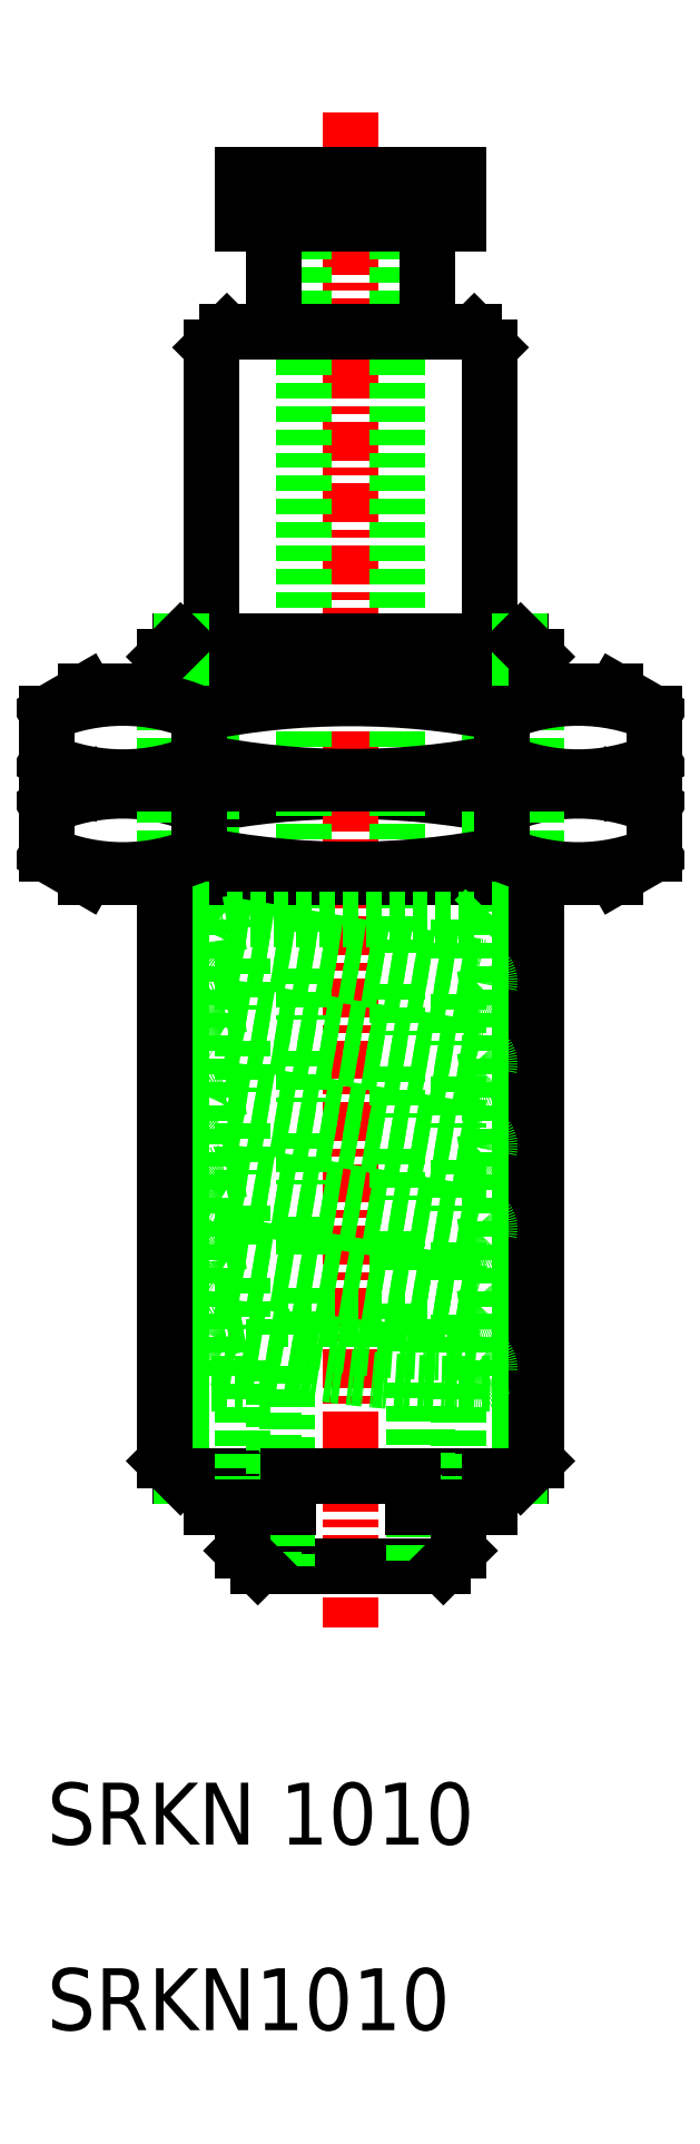
<metadata>
{"format":"dxf","ext":"dxf","renderer":"ezdxf+matplotlib","layout":"modelspace","background":"white","min_lineweight":24,"dpi":150}
</metadata>
<code>
0
SECTION
2
ENTITIES
0
LINE
8
0
10
25.99
20
46.51
30
0
11
27.25
21
45.78
31
0
0
ARC
8
0
10
24.79
20
40.08
30
0
40
6.202
50
66.7
51
113.3
0
LINE
8
0
10
8.874
20
46.51
30
0
11
7.616
21
45.78
31
0
0
ARC
8
0
10
10.07
20
40.08
30
0
40
6.202
50
66.7
51
113.3
0
ARC
8
0
10
17.43
20
21.57
30
0
40
24.7
50
78.54
51
101.5
0
LINE
8
0
10
21.93
20
51.12
30
0
11
21.93
21
27.12
31
0
0
LINE
8
0
10
12.93
20
51.12
30
0
11
12.93
21
27.12
31
0
0
LINE
8
CENTER
10
17.43
20
68.22
30
0
11
17.43
21
19.22
31
0
0
LINE
8
0
10
15.93
20
66.22
30
0
11
15.93
21
41.55
31
0
0
LINE
8
0
10
12.93
20
51.12
30
0
11
12.93
21
42.62
31
0
0
LINE
8
0
10
18.93
20
66.22
30
0
11
18.93
21
41.05
31
0
0
LINE
8
0
10
21.93
20
42.62
30
0
11
21.93
21
51.12
31
0
0
LINE
8
0
10
11.43
20
49.51
30
0
11
11.43
21
43.51
31
0
0
LINE
8
0
10
11.97
20
49.51
30
0
11
11.97
21
43.51
31
0
0
LINE
8
0
10
22.89
20
49.51
30
0
11
22.89
21
43.51
31
0
0
LINE
8
0
10
23.43
20
49.51
30
0
11
23.43
21
43.51
31
0
0
LINE
8
0
10
12.93
20
42.62
30
0
11
13.43
21
42.12
31
0
0
ARC
8
0
10
13.43
20
38.79
30
0
40
0.5
50
99.46
51
260.5
0
ARC
8
0
10
13.43
20
41.46
30
0
40
0.5
50
99.46
51
260.5
0
ARC
8
0
10
13.43
20
36.12
30
0
40
0.5
50
99.46
51
260.5
0
ARC
8
0
10
13.43
20
31.12
30
0
40
0.5
50
99.46
51
260.5
0
ARC
8
0
10
13.43
20
33.46
30
0
40
0.5
50
99.46
51
260.5
0
LINE
8
0
10
12.93
20
27.12
30
0
11
13.93
21
27.12
31
0
0
ARC
8
0
10
13.43
20
28.46
30
0
40
0.5
50
99.46
51
260.5
0
LINE
8
0
10
12.93
20
23.12
30
0
11
15.43
21
23.12
31
0
0
TEXT
8
0
10
7.616
20
6.218
30
0
40
2
1
SRKN1010
0
LINE
8
0
10
11.93
20
24.12
30
0
11
22.93
21
24.12
31
0
0
LINE
8
0
10
8.874
20
43.51
30
0
11
25.99
21
43.51
31
0
0
ARC
8
0
10
17.43
20
68.44
30
0
40
24.7
50
258.5
51
281.5
0
TEXT
8
0
10
7.616
20
12.22
30
0
40
2
1
SRKN 1010
0
LINE
8
0
10
11.97
20
24.12
30
0
11
11.97
21
43.51
31
0
0
LINE
8
0
10
11.43
20
43.51
30
0
11
11.43
21
24.62
31
0
0
LINE
8
0
10
11.93
20
24.12
30
0
11
11.43
21
24.62
31
0
0
LINE
8
0
10
12.93
20
24.12
30
0
11
12.93
21
23.12
31
0
0
ARC
8
0
10
10.07
20
49.93
30
0
40
6.202
50
246.7
51
293.3
0
LINE
8
0
10
8.874
20
43.51
30
0
11
7.616
21
44.23
31
0
0
LINE
8
0
10
7.616
20
45.78
30
0
11
7.616
21
44.23
31
0
0
LINE
8
0
10
12.52
20
45.78
30
0
11
12.52
21
44.23
31
0
0
ARC
8
0
10
21.43
20
29.79
30
0
40
0.5
50
260.5
51
80.54
0
LINE
8
0
10
18.93
20
29.7
30
0
11
18.93
21
29.22
31
0
0
LINE
8
0
10
21.35
20
29.3
30
0
11
19.42
21
29.62
31
0
0
LINE
8
0
10
22.89
20
24.12
30
0
11
22.89
21
43.51
31
0
0
LINE
8
0
10
23.43
20
24.62
30
0
11
23.43
21
43.51
31
0
0
LINE
8
0
10
15.93
20
30.2
30
0
11
15.93
21
29.22
31
0
0
LINE
8
0
10
13.93
20
30.53
30
0
11
13.93
21
28.88
31
0
0
LINE
8
0
10
21.35
20
29.3
30
0
11
13.35
21
30.63
31
0
0
LINE
8
0
10
20.43
20
21.22
30
0
11
14.43
21
21.22
31
0
0
LINE
8
0
10
19.93
20
29.22
30
0
11
14.93
21
29.22
31
0
0
ARC
8
0
10
20.99
20
58.12
30
0
40
30
50
260.5
51
270.3
0
ARC
8
0
10
20.99
20
58.12
30
0
40
31
50
260.5
51
270.3
0
LINE
8
0
10
15.36
20
27.63
30
0
11
15.36
21
21.22
31
0
0
LINE
8
0
10
14.93
20
27.7
30
0
11
14.93
21
21.22
31
0
0
LINE
8
0
10
13.93
20
27.87
30
0
11
13.93
21
23.12
31
0
0
LINE
8
0
10
15.43
20
24.12
30
0
11
15.43
21
23.12
31
0
0
LINE
8
0
10
13.93
20
23.12
30
0
11
13.93
21
21.72
31
0
0
LINE
8
0
10
13.93
20
21.72
30
0
11
14.43
21
21.22
31
0
0
LINE
8
0
10
13.93
20
29.05
30
0
11
13.35
21
28.95
31
0
0
LINE
8
0
10
13.93
20
29.05
30
0
11
13.35
21
28.95
31
0
0
LINE
8
0
10
16.06
20
28.52
30
0
11
13.51
21
28.95
31
0
0
LINE
8
0
10
15.9
20
27.54
30
0
11
13.35
21
27.96
31
0
0
LINE
8
0
10
15.36
20
29.22
30
0
11
15.36
21
28.64
31
0
0
LINE
8
0
10
14.93
20
29.22
30
0
11
14.93
21
28.71
31
0
0
LINE
8
0
10
19.5
20
27.15
30
0
11
19.5
21
21.22
31
0
0
LINE
8
0
10
19.93
20
27.13
30
0
11
19.93
21
21.22
31
0
0
LINE
8
0
10
20.93
20
27.12
30
0
11
20.93
21
23.12
31
0
0
LINE
8
0
10
19.43
20
23.12
30
0
11
21.93
21
23.12
31
0
0
LINE
8
0
10
20.93
20
23.12
30
0
11
20.93
21
21.72
31
0
0
LINE
8
0
10
20.43
20
21.22
30
0
11
20.93
21
21.72
31
0
0
LINE
8
0
10
19.43
20
24.12
30
0
11
19.43
21
23.12
31
0
0
LINE
8
0
10
23.43
20
24.62
30
0
11
22.93
21
24.12
31
0
0
LINE
8
0
10
21.93
20
24.12
30
0
11
21.93
21
23.12
31
0
0
LINE
8
0
10
20.93
20
27.12
30
0
11
21.93
21
27.12
31
0
0
ARC
8
0
10
21.43
20
27.62
30
0
40
0.5
50
270
51
90.27
0
LINE
8
0
10
21.51
20
29.3
30
0
11
20.93
21
29.2
31
0
0
LINE
8
0
10
21.51
20
29.3
30
0
11
20.93
21
29.2
31
0
0
LINE
8
0
10
21.14
20
28.12
30
0
11
21.43
21
28.12
31
0
0
LINE
8
0
10
21.43
20
27.12
30
0
11
20.66
21
27.12
31
0
0
LINE
8
0
10
20.93
20
29.37
30
0
11
20.93
21
28.12
31
0
0
LINE
8
0
10
19.93
20
29.22
30
0
11
19.93
21
28.13
31
0
0
LINE
8
0
10
19.5
20
29.22
30
0
11
19.5
21
28.15
31
0
0
ARC
8
0
10
24.79
20
49.93
30
0
40
6.202
50
246.7
51
293.3
0
ARC
8
0
10
21.43
20
37.46
30
0
40
0.5
50
260.5
51
80.54
0
LINE
8
0
10
13.93
20
38.2
30
0
11
13.93
21
36.55
31
0
0
LINE
8
0
10
15.93
20
37.87
30
0
11
15.93
21
36.21
31
0
0
LINE
8
0
10
21.35
20
36.96
30
0
11
13.35
21
38.3
31
0
0
LINE
8
0
10
21.51
20
30.28
30
0
11
13.51
21
31.62
31
0
0
LINE
8
0
10
21.35
20
34.3
30
0
11
13.35
21
35.63
31
0
0
LINE
8
0
10
21.51
20
35.28
30
0
11
13.51
21
36.62
31
0
0
LINE
8
0
10
21.51
20
32.62
30
0
11
13.51
21
33.95
31
0
0
LINE
8
0
10
21.35
20
31.63
30
0
11
13.35
21
32.96
31
0
0
LINE
8
0
10
18.93
20
34.7
30
0
11
18.93
21
33.05
31
0
0
LINE
8
0
10
15.93
20
32.53
30
0
11
15.93
21
31.21
31
0
0
LINE
8
0
10
13.93
20
31.71
30
0
11
13.35
21
31.62
31
0
0
LINE
8
0
10
13.93
20
32.87
30
0
11
13.93
21
31.55
31
0
0
LINE
8
0
10
18.93
20
32.03
30
0
11
18.93
21
30.71
31
0
0
LINE
8
0
10
15.93
20
35.2
30
0
11
15.93
21
33.55
31
0
0
LINE
8
0
10
13.93
20
36.71
30
0
11
13.35
21
36.62
31
0
0
LINE
8
0
10
13.93
20
34.05
30
0
11
13.35
21
33.95
31
0
0
LINE
8
0
10
13.93
20
35.53
30
0
11
13.93
21
33.88
31
0
0
LINE
8
0
10
18.93
20
37.37
30
0
11
18.93
21
35.71
31
0
0
LINE
8
0
10
20.93
20
34.37
30
0
11
20.93
21
32.71
31
0
0
ARC
8
0
10
21.43
20
32.12
30
0
40
0.5
50
260.5
51
80.54
0
LINE
8
0
10
21.51
20
31.63
30
0
11
20.93
21
31.53
31
0
0
LINE
8
0
10
20.93
20
31.7
30
0
11
20.93
21
30.38
31
0
0
ARC
8
0
10
21.43
20
34.79
30
0
40
0.5
50
260.5
51
80.54
0
LINE
8
0
10
20.93
20
37.03
30
0
11
20.93
21
35.38
31
0
0
LINE
8
0
10
21.51
20
36.96
30
0
11
20.93
21
36.87
31
0
0
LINE
8
0
10
21.51
20
34.3
30
0
11
20.93
21
34.2
31
0
0
LINE
8
0
10
21.35
20
39.63
30
0
11
13.35
21
40.96
31
0
0
LINE
8
0
10
21.51
20
37.95
30
0
11
13.51
21
39.28
31
0
0
LINE
8
0
10
21.51
20
40.62
30
0
11
13.51
21
41.95
31
0
0
LINE
8
0
10
13.43
20
42.12
30
0
11
21.43
21
42.12
31
0
0
LINE
8
0
10
15.93
20
40.53
30
0
11
15.93
21
38.88
31
0
0
LINE
8
0
10
13.93
20
40.87
30
0
11
13.93
21
39.21
31
0
0
LINE
8
0
10
13.93
20
39.38
30
0
11
13.35
21
39.28
31
0
0
LINE
8
0
10
18.93
20
40.03
30
0
11
18.93
21
38.38
31
0
0
LINE
8
0
10
13.93
20
42.05
30
0
11
13.35
21
41.95
31
0
0
LINE
8
0
10
13.93
20
42.12
30
0
11
13.93
21
41.88
31
0
0
LINE
8
0
10
20.93
20
42.12
30
0
11
20.93
21
40.71
31
0
0
ARC
8
0
10
21.43
20
40.12
30
0
40
0.5
50
260.5
51
80.54
0
LINE
8
0
10
20.93
20
39.7
30
0
11
20.93
21
38.05
31
0
0
LINE
8
0
10
21.51
20
39.63
30
0
11
20.93
21
39.53
31
0
0
LINE
8
0
10
21.43
20
42.12
30
0
11
21.93
21
42.62
31
0
0
LINE
8
0
10
22.34
20
45.78
30
0
11
22.34
21
44.23
31
0
0
LINE
8
0
10
25.99
20
43.51
30
0
11
27.25
21
44.23
31
0
0
LINE
8
0
10
27.25
20
45.78
30
0
11
27.25
21
44.23
31
0
0
LINE
8
0
10
12.93
20
60.62
30
0
11
13.43
21
61.12
31
0
0
ARC
8
0
10
17.43
20
24.57
30
0
40
24.7
50
78.54
51
101.5
0
LINE
8
0
10
8.874
20
46.51
30
0
11
25.99
21
46.51
31
0
0
LINE
8
0
10
8.874
20
46.51
30
0
11
25.99
21
46.51
31
0
0
ARC
8
0
10
17.43
20
71.44
30
0
40
24.7
50
258.5
51
281.5
0
LINE
8
0
10
8.874
20
49.51
30
0
11
25.99
21
49.51
31
0
0
LINE
8
0
10
22.93
20
51.12
30
0
11
11.93
21
51.12
31
0
0
LINE
8
0
10
12.93
20
60.62
30
0
11
12.93
21
51.12
31
0
0
LINE
8
0
10
11.43
20
50.62
30
0
11
11.43
21
49.51
31
0
0
LINE
8
0
10
11.97
20
49.51
30
0
11
11.97
21
51.12
31
0
0
ARC
8
0
10
10.07
20
43.08
30
0
40
6.202
50
66.7
51
113.3
0
ARC
8
0
10
10.07
20
52.93
30
0
40
6.202
50
246.7
51
293.3
0
LINE
8
0
10
7.616
20
48.78
30
0
11
7.616
21
47.23
31
0
0
LINE
8
0
10
8.874
20
49.51
30
0
11
7.616
21
48.78
31
0
0
LINE
8
0
10
8.874
20
46.51
30
0
11
7.616
21
47.23
31
0
0
LINE
8
0
10
12.52
20
48.78
30
0
11
12.52
21
47.23
31
0
0
LINE
8
0
10
11.43
20
50.62
30
0
11
11.93
21
51.12
31
0
0
LINE
8
0
10
19.93
20
64.62
30
0
11
19.93
21
61.12
31
0
0
LINE
8
0
10
14.93
20
64.62
30
0
11
14.93
21
61.12
31
0
0
ARC
8
0
10
24.79
20
43.08
30
0
40
6.202
50
66.7
51
113.3
0
ARC
8
0
10
24.79
20
52.93
30
0
40
6.202
50
246.7
51
293.3
0
LINE
8
0
10
21.93
20
51.12
30
0
11
21.93
21
60.62
31
0
0
LINE
8
0
10
22.89
20
49.51
30
0
11
22.89
21
51.12
31
0
0
LINE
8
0
10
23.43
20
49.51
30
0
11
23.43
21
50.62
31
0
0
LINE
8
0
10
22.34
20
48.78
30
0
11
22.34
21
47.23
31
0
0
LINE
8
0
10
22.93
20
51.12
30
0
11
23.43
21
50.62
31
0
0
LINE
8
0
10
21.43
20
61.12
30
0
11
13.43
21
61.12
31
0
0
LINE
8
0
10
13.43
20
61.12
30
0
11
21.43
21
61.12
31
0
0
LINE
8
0
10
21.43
20
61.12
30
0
11
21.93
21
60.62
31
0
0
LINE
8
0
10
25.99
20
49.51
30
0
11
27.25
21
48.78
31
0
0
LINE
8
0
10
25.99
20
46.51
30
0
11
27.25
21
47.23
31
0
0
LINE
8
0
10
27.25
20
48.78
30
0
11
27.25
21
47.23
31
0
0
LINE
8
0
10
20.93
20
66.22
30
0
11
13.93
21
66.22
31
0
0
LINE
8
0
10
13.93
20
64.62
30
0
11
20.93
21
64.62
31
0
0
LINE
8
0
10
13.93
20
64.62
30
0
11
13.93
21
66.22
31
0
0
LINE
8
0
10
20.93
20
64.62
30
0
11
20.93
21
66.22
31
0
0
ENDSEC
0
EOF

</code>
